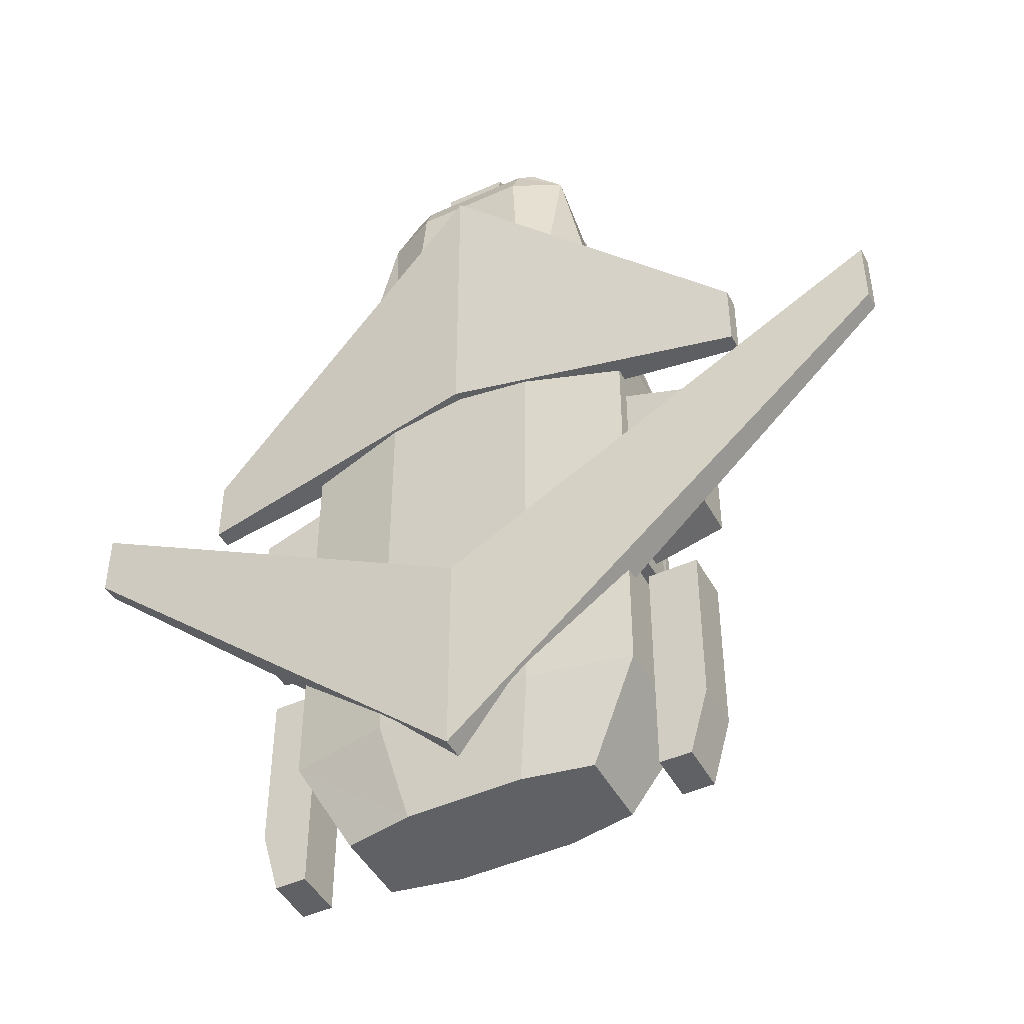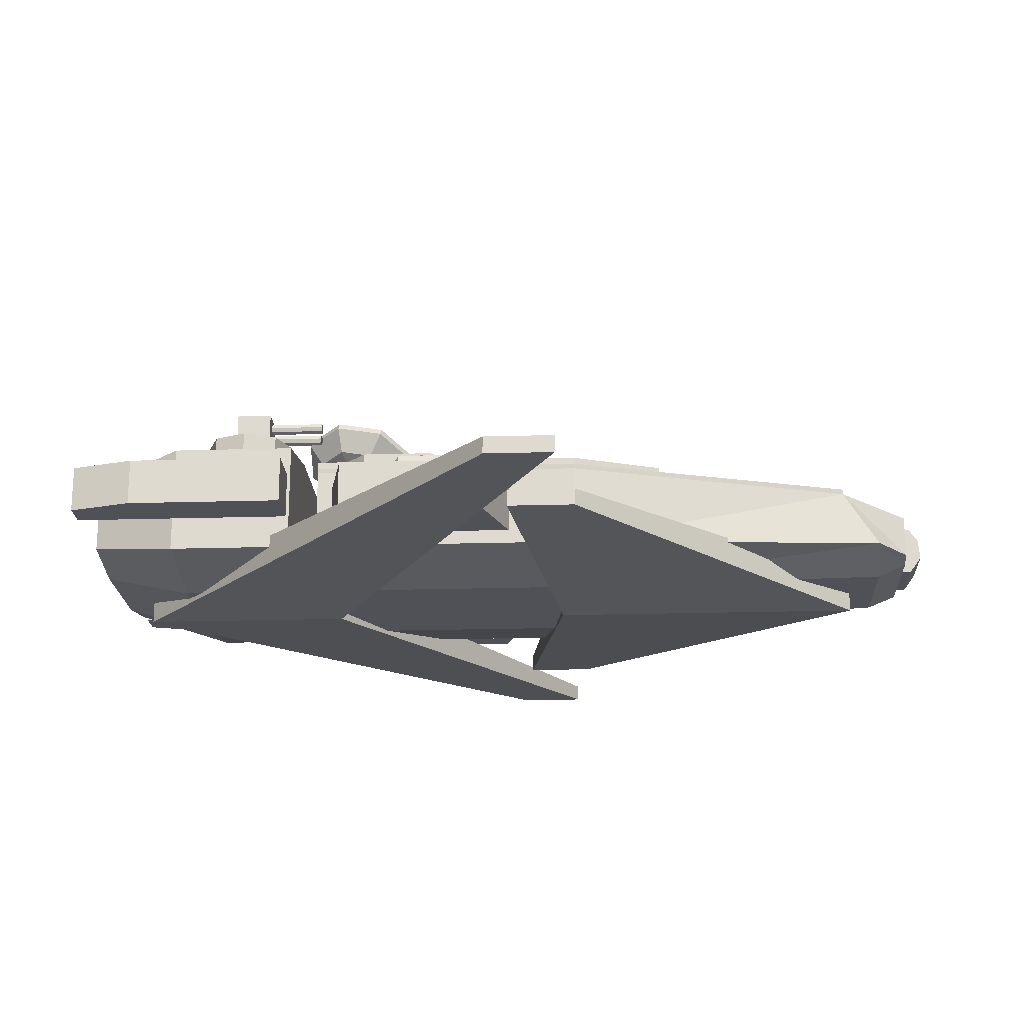
<metadata>
{"format":"obj","ext":"obj","renderer":"f3d","projection":"perspective","resolution":1024,"background":"white","views":[{"elev":-46.3,"azim":27.3,"up":"+Z"},{"elev":-20.5,"azim":-86.9,"up":"+Y"}]}
</metadata>
<code>
v 2.153 1.13 -2.654
v 2.019 1.185 -2.654
v 2.019 1.185 -0.07644
v 2.153 1.13 -0.07644
v 1.885 1.13 -2.654
v 1.885 1.13 -0.07644
v 1.83 0.9957 -2.654
v 1.83 0.9957 -0.07644
v 1.885 0.8619 -2.654
v 1.885 0.8619 -0.07644
v 2.019 0.8064 -2.654
v 2.019 0.8064 -0.07644
v 2.153 0.8619 -2.654
v 2.153 0.8619 -0.07644
v 2.208 0.9957 -2.654
v 2.208 0.9957 -0.07644
v 2.019 0.9957 0.076
v 2.019 0.9959 -2.778
v -2.153 1.13 -2.654
v -2.019 1.185 -2.654
v -2.019 1.185 -0.07644
v -2.153 1.13 -0.07644
v -1.885 1.13 -2.654
v -1.885 1.13 -0.07644
v -1.83 0.9957 -2.654
v -1.83 0.9957 -0.07644
v -1.885 0.8619 -2.654
v -1.885 0.8619 -0.07644
v -2.019 0.8064 -2.654
v -2.019 0.8064 -0.07644
v -2.153 0.8619 -2.654
v -2.153 0.8619 -0.07644
v -2.208 0.9957 -2.654
v -2.208 0.9957 -0.07644
v -2.019 0.9957 0.076
v -2.019 0.9959 -2.778
v -0.5491 -0.8803 7.049
v -0.5491 -0.3669 7.049
v -0.5491 -0.2313 7.401
v -0.5491 -0.59 7.428
v -2.221 -0.7408 -0.2044
v -4.209 -0.7408 -0.8965
v -2.221 0.158 -0.2044
v -4.209 0.158 -0.8965
v -2.221 0.158 -3.981
v -4.209 0.158 -3.517
v -2.221 -0.7408 -3.981
v -4.209 -0.7408 -3.517
v -2.033 0.248 3.029
v -1.46 0.248 2.792
v -0.8878 0.248 3.029
v -0.6506 0.248 3.602
v -0.8878 0.248 4.174
v -1.46 0.248 4.412
v -2.033 0.248 4.174
v -2.27 0.248 3.602
v -2.538 0.7591 -6.135
v -1.966 0.7591 -6.373
v -1.393 0.7591 -6.135
v -1.156 0.7591 -5.563
v -1.393 0.7591 -4.99
v -1.966 0.7591 -4.753
v -2.538 0.7591 -4.99
v -2.775 0.7591 -5.563
v -2.538 1.408 -6.135
v -1.966 1.408 -6.373
v -1.393 1.408 -6.135
v -1.156 1.408 -5.563
v -1.393 1.408 -4.99
v -1.966 1.408 -4.753
v -2.538 1.408 -4.99
v -2.775 1.408 -5.563
v -1.966 1.408 -5.563
v -1.667 1.334 -5.146
v -2.299 1.334 -5.146
v -1.667 1.967 -5.146
v -2.299 1.967 -5.146
v -1.667 1.967 -5.778
v -2.299 1.967 -5.778
v -1.667 1.334 -5.778
v -2.299 1.334 -5.778
v -2.036 1.638 -5.217
v -1.964 1.668 -5.217
v -1.892 1.638 -5.217
v 1.736 0.6499 2.372
v 2.277 0.5982 2.36
v 0 -0.8803 7.049
v 1.814 0.7603 -4.076
v 0 -0.866 7.228
v 0.5255 0.7598 -4.076
v 0.525 0.7046 1.837
v 1.044 0.65 2.372
v 1.736 0.7716 2.372
v 1.813 0.8821 0.752
v 2.277 0.7199 2.36
v 3.007 0.6756 0.7519
v 1.814 0.882 -4.076
v 3.008 0.6756 -4.076
v 0.5255 0.8822 0.752
v 0.5255 0.8823 -4.076
v 0.5255 0.827 1.84
v 1.044 0.7717 2.372
v 0.525 0.759 0.7492
v 3.008 0.554 -0.7386
v 3.008 0.6756 -0.7386
v 1.813 0.882 -0.7386
v 0.5255 0.8822 -0.7386
v 0.5252 0.7594 -0.74
v -0.5491 -0.3996 7.049
v 0.6201 1.844 -3.601
v 0.846 1.756 -3.714
v 1.31 0.6721 -4.076
v 1.17 2.895 -3.502
v 1.27 2.856 -3.552
v 1.132 2.933 -3.608
v 1.037 0.4285 5.751
v 1.315 0.7605 0.752
v 1.837 0.3768 5.864
v 3.007 0.554 0.7519
v 1.315 0.7603 -4.076
v 3.008 0.554 -4.076
v 1.232 2.894 -3.658
v 0 0.7606 -4.076
v 0 0.4288 5.751
v 0.9817 -0.8791 7.062
v 0.9817 0.008673 7.062
v 0.5346 1.931 -3.84
v 1.31 -1.31 -4.076
v 2.997 -0.9908 -4.076
v 2.997 0.466 -4.076
v 2.997 0.466 0.7491
v 1.31 -1.31 0.7491
v 2.997 -0.9908 0.7491
v 1.827 -0.7162 6.501
v 1.259 -0.7709 7.062
v 1.828 0.2889 5.859
v 1.254 -0.0198 7.062
v 0.9817 -0.8791 -8.433
v 0.9817 0.8791 -8.433
v 1.31 1.31 -4.605
v 1.31 -1.31 -4.605
v 2.997 -0.9908 -4.605
v 2.133 -0.6649 -8.433
v 2.997 0.9908 -4.605
v 2.133 0.6649 -8.433
v 2.997 0.9908 -6.807
v 1.31 1.31 -6.807
v 1.31 -1.31 -6.807
v 2.997 -0.9908 -6.807
v 3.09 -0.421 -4.647
v 3.935 -0.421 -4.647
v 3.09 0.421 -4.647
v 3.935 0.421 -4.647
v 3.09 0.421 -7.445
v 3.935 0.421 -7.445
v 3.09 -0.421 -7.445
v 3.935 -0.421 -7.445
v 3.09 0.421 -8.573
v 3.621 0.421 -8.573
v 3.621 -0.421 -8.573
v 3.09 -0.421 -8.573
v 1.31 0.6703 -2.111
v 0.6551 0.6703 -0.7507
v 1.31 1.517 -2.111
v 0.6551 1.107 -0.7507
v 0.6551 1.517 -4.069
v 1.31 1.517 -3.421
v 1.31 0.6703 -3.421
v 0.6551 0.6703 -4.069
v -1.862 1.566 -5.217
v -1.892 1.493 -5.217
v -1.964 1.463 -5.217
v -2.036 1.493 -5.217
v -2.066 1.566 -5.217
v -2.036 1.638 -4.178
v -1.964 1.668 -4.178
v -1.892 1.638 -4.178
v -1.862 1.566 -4.178
v -1.892 1.493 -4.178
v -1.964 1.463 -4.178
v -2.036 1.493 -4.178
v -2.066 1.566 -4.178
v -1.964 1.566 -4.178
v -2.036 1.878 -5.217
v -1.964 1.908 -5.217
v -1.892 1.878 -5.217
v -1.862 1.805 -5.217
v -1.892 1.733 -5.217
v -1.964 1.703 -5.217
v -2.036 1.733 -5.217
v -2.066 1.805 -5.217
v -2.036 1.878 -4.178
v -1.964 1.908 -4.178
v -1.892 1.878 -4.178
v -1.862 1.805 -4.178
v -1.892 1.733 -4.178
v -1.964 1.703 -4.178
v -2.036 1.733 -4.178
v -2.066 1.805 -4.178
v -1.964 1.805 -4.178
v 0 -1.46 -3.956
v -7.609 -1.069 0.5512
v 1.21 2.146 -4.643
v 0.5491 -0.866 7.228
v 0.5491 0.004196 7.228
v 0.5491 -0.01741 7.05
v 0.5491 -0.8803 7.049
v 0.5491 -0.3669 7.049
v 0.5491 -0.2313 7.401
v 0.5491 -0.59 7.428
v 2.221 -0.7408 -0.2044
v 4.209 -0.7408 -0.8965
v 2.221 0.158 -0.2044
v 4.209 0.158 -0.8965
v 2.221 0.158 -3.981
v 4.209 0.158 -3.517
v 2.221 -0.7408 -3.981
v 4.209 -0.7408 -3.517
v 2.033 0.248 3.029
v 1.46 0.248 2.792
v 0.8878 0.248 3.029
v 0.6506 0.248 3.602
v 0.8878 0.248 4.174
v 1.46 0.248 4.412
v 2.033 0.248 4.174
v 2.27 0.248 3.602
v -7.609 -0.7653 0.5512
v 0.5227 2.473 -4.606
v -7.609 -0.7653 -0.6495
v 0.02179 2.612 -4.049
v -7.609 -1.069 -0.6495
v 0 -1.46 6.072
v -5.143 -1.069 0.8122
v 0 -0.7653 6.072
v -5.143 -0.7653 0.8122
v 2.538 0.7591 -6.135
v 1.966 0.7591 -6.373
v 1.393 0.7591 -6.135
v 1.156 0.7591 -5.563
v 1.393 0.7591 -4.99
v 1.966 0.7591 -4.753
v 2.538 0.7591 -4.99
v 2.775 0.7591 -5.563
v 2.538 1.408 -6.135
v 1.966 1.408 -6.373
v 1.393 1.408 -6.135
v 1.156 1.408 -5.563
v 1.393 1.408 -4.99
v 1.966 1.408 -4.753
v 2.538 1.408 -4.99
v 2.775 1.408 -5.563
v 1.966 1.408 -5.563
v 1.667 1.334 -5.146
v 2.299 1.334 -5.146
v 1.667 1.967 -5.146
v 2.299 1.967 -5.146
v 1.667 1.967 -5.778
v 2.299 1.967 -5.778
v 1.667 1.334 -5.778
v 2.299 1.334 -5.778
v 2.036 1.638 -5.217
v 1.964 1.668 -5.217
v 1.892 1.638 -5.217
v 1.862 1.566 -5.217
v 1.892 1.493 -5.217
v 1.964 1.463 -5.217
v 2.036 1.493 -5.217
v 2.066 1.566 -5.217
v 2.036 1.638 -4.178
v 1.964 1.668 -4.178
v 1.892 1.638 -4.178
v 1.862 1.566 -4.178
v 1.892 1.493 -4.178
v 1.964 1.463 -4.178
v 2.036 1.493 -4.178
v 2.066 1.566 -4.178
v 1.964 1.566 -4.178
v 2.036 1.878 -5.217
v 1.964 1.908 -5.217
v 1.892 1.878 -5.217
v 1.862 1.805 -5.217
v 1.892 1.733 -5.217
v 1.964 1.703 -5.217
v 2.036 1.733 -5.217
v 2.066 1.805 -5.217
v 2.036 1.878 -4.178
v 1.964 1.908 -4.178
v 1.892 1.878 -4.178
v 1.862 1.805 -4.178
v 1.892 1.733 -4.178
v 1.964 1.703 -4.178
v 2.036 1.733 -4.178
v 2.066 1.805 -4.178
v 1.964 1.805 -4.178
v 0.7606 1.842 -3.953
v 7.609 -1.069 0.5512
v 0 -0.7653 -3.956
v 7.609 -0.7653 0.5512
v 0 -0.7653 -7.733
v 7.609 -0.7653 -0.6495
v 0 -1.46 -7.733
v 7.609 -1.069 -0.6495
v 1.215 2.038 -4.805
v 5.143 -1.069 0.8122
v 0.4218 2.415 -4.762
v 5.143 -0.7653 0.8122
v 0 -0.7653 0.4394
v 5.143 -0.7653 -0.3885
v -0.1562 2.576 -4.12
v 5.143 -1.069 -0.3885
v 1.032 0.3404 5.746
v 0.9641 -1.095 6.551
v 0 0.3404 5.746
v 0 0.008673 7.062
v -0.1808 2.425 -3.254
v 0.3624 2.052 -2.672
v 1.155 1.675 -2.715
v 0 -1.31 -4.076
v 0 0.6721 -4.076
v 0 0.6703 -0.7507
v 0 1.107 -0.7507
v 0 1.517 -2.111
v 0 1.517 -3.421
v 0 1.517 -4.069
v 1.733 1.515 -3.358
v 1.758 1.665 -4.224
v 1.267 2.145 -4.785
v 0.4738 2.522 -4.742
v -0.1042 2.683 -4.1
v 0 -1.31 -6.807
v 0 -1.31 -4.605
v 1.543 -1.343 4.494
v 1.543 -0.7653 4.494
v 1.543 -0.7653 0.191
v 1.543 -1.343 0.191
v -0.1287 2.532 -3.234
v 0.4145 2.159 -2.652
v 0 -0.01741 7.05
v 0 0.004196 7.228
v 1.207 1.782 -2.695
v 1.785 1.622 -3.338
v 0.5491 -0.3996 7.049
v -1.736 0.6499 2.372
v -2.277 0.5982 2.36
v 1.81 1.772 -4.204
v -1.814 0.7603 -4.076
v 0.938 1.748 -4.524
v -0.5255 0.7598 -4.076
v -0.525 0.7046 1.837
v -1.044 0.65 2.372
v -1.736 0.7716 2.372
v -1.813 0.8821 0.752
v -2.277 0.7199 2.36
v -3.007 0.6756 0.7519
v -1.814 0.882 -4.076
v -3.008 0.6756 -4.076
v -0.5255 0.8822 0.752
v -0.5255 0.8823 -4.076
v -0.5255 0.827 1.84
v -1.044 0.7717 2.372
v -0.525 0.759 0.7492
v -3.008 0.554 -0.7386
v -3.008 0.6756 -0.7386
v -1.813 0.882 -0.7386
v -0.5255 0.8822 -0.7386
v -0.5252 0.7594 -0.74
v -1.032 0.3404 5.746
v 0.5838 1.624 -3.818
v 0.3954 2.006 -4.494
v -1.31 0.6721 -4.076
v -2.997 0.466 -4.076
v -0.000234 2.116 -4.054
v -0.01706 2.013 -3.462
v -1.037 0.4285 5.751
v -1.315 0.7605 0.752
v -1.837 0.3768 5.864
v -3.007 0.554 0.7519
v -1.315 0.7603 -4.076
v -3.008 0.554 -4.076
v 0 0.7606 0.752
v 0.3547 1.758 -3.064
v 0.8974 1.499 -3.093
v -0.9817 -0.8791 7.062
v -0.9817 0.008673 7.062
v 1.293 1.39 -3.533
v -1.31 -1.31 -4.076
v -2.997 -0.9908 -4.076
v 1.31 1.493 -4.126
v -2.997 0.466 0.7491
v -1.31 -1.31 0.7491
v -2.997 -0.9908 0.7491
v -1.827 -0.7162 6.501
v -1.259 -0.7709 7.062
v -1.828 0.2889 5.859
v -1.254 -0.0198 7.062
v -0.9817 -0.8791 -8.433
v -0.9817 0.8791 -8.433
v -1.31 1.31 -4.605
v -1.31 -1.31 -4.605
v -2.997 -0.9908 -4.605
v -2.133 -0.6649 -8.433
v -2.997 0.9908 -4.605
v -2.133 0.6649 -8.433
v -2.997 0.9908 -6.807
v -1.31 1.31 -6.807
v -1.31 -1.31 -6.807
v -2.997 -0.9908 -6.807
v -3.09 -0.421 -4.647
v -3.935 -0.421 -4.647
v -3.09 0.421 -4.647
v -3.935 0.421 -4.647
v -3.09 0.421 -7.445
v -3.935 0.421 -7.445
v -3.09 -0.421 -7.445
v -3.935 -0.421 -7.445
v -3.09 0.421 -8.573
v -3.621 0.421 -8.573
v -3.621 -0.421 -8.573
v -3.09 -0.421 -8.573
v -1.31 0.6703 -2.111
v -0.6551 0.6703 -0.7507
v -1.31 1.517 -2.111
v -0.6551 1.107 -0.7507
v -0.6551 1.517 -4.069
v -1.31 1.517 -3.421
v -1.31 0.6703 -3.421
v -0.6551 0.6703 -4.069
v 0.000493 2.482 -3.299
v -5.143 -0.7653 -0.3885
v 0 -1.46 0.4394
v -5.143 -1.069 -0.3885
v 0.4713 2.159 -2.795
v -0.9641 -1.095 6.551
v 1.158 1.832 -2.832
v 1.659 1.693 -3.389
v 0 -0.8791 7.062
v 0 -1.095 6.551
v 0 -1.31 0.7491
v 1.681 1.823 -4.139
v 0.9801 1.966 -4.324
v 0.703 1.869 -3.772
v 0.5556 2.168 -4.301
v 0.2461 2.254 -3.957
v 0.2329 2.174 -3.493
v -0.5491 -0.866 7.228
v 0.5238 1.974 -3.182
v 0.9483 1.772 -3.205
v 0 1.31 -4.605
v 0 1.31 -6.807
v 0 0.8791 -8.433
v -0.5491 0.004196 7.228
v -0.5491 -0.01741 7.05
v 0 -0.8791 -8.433
v 1.258 1.686 -3.549
v 1.271 1.767 -4.013
v -1.543 -1.343 4.494
v -1.543 -0.7653 4.494
v -1.543 -0.7653 0.191
v -1.543 -1.343 0.191
v 0 -0.59 7.428
v 0 -0.2313 7.401
f 209 342 208 206 205
f 452 38 109 39 451
f 1 2 3 4
f 2 5 6 3
f 5 7 8 6
f 7 9 10 8
f 9 11 12 10
f 11 13 14 12
f 13 15 16 14
f 15 1 4 16
f 4 3 17
f 3 6 17
f 6 8 17
f 8 10 17
f 10 12 17
f 12 14 17
f 14 16 17
f 16 4 17
f 5 2 18
f 18 2 1
f 11 18 13
f 9 18 11
f 5 18 7
f 7 18 9
f 13 18 15
f 15 18 1
f 19 22 21 20
f 20 21 24 23
f 23 24 26 25
f 25 26 28 27
f 27 28 30 29
f 29 30 32 31
f 31 32 34 33
f 33 34 22 19
f 22 35 21
f 21 35 24
f 24 35 26
f 26 35 28
f 28 35 30
f 30 35 32
f 32 35 34
f 34 35 22
f 23 36 20
f 36 19 20
f 29 31 36
f 27 29 36
f 23 25 36
f 25 27 36
f 31 33 36
f 33 19 36
f 452 451 339 338
f 451 39 461 339
f 445 37 87 89
f 40 445 89 460
f 39 109 40
f 40 109 37 445
f 110 111 114 113
f 113 114 122 115
f 115 122 295 127
f 111 295 122 114
f 127 110 113 115
f 327 303 305 328
f 328 305 309 329
f 75 77 79 81
f 80 78 76 74
f 82 175 176 83
f 83 176 177 84
f 84 177 178 170
f 170 178 179 171
f 171 179 180 172
f 172 180 181 173
f 173 181 182 174
f 174 182 175 82
f 175 183 176
f 176 183 177
f 177 183 178
f 178 183 179
f 179 183 180
f 180 183 181
f 94 93 95 96
f 106 94 96 105
f 99 94 106 107
f 99 101 94
f 85 86 95 93
f 86 119 96 95
f 119 104 105 96
f 121 88 97 98
f 88 90 100 97
f 91 92 102 101
f 92 85 93 102
f 99 107 108 103
f 101 99 103 91
f 104 121 98 105
f 97 106 105 98
f 107 106 97 100
f 117 116 118 119
f 120 117 119 121
f 380 117 120 123
f 380 124 116 117
f 311 136 118 116
f 136 131 119 118
f 131 130 121 119
f 130 112 120 121
f 112 319 123 120
f 313 311 116 124
f 436 125 126 314
f 314 126 311 313
f 319 112 128 318
f 438 132 312 437
f 136 134 133 131
f 125 312 134 135
f 128 112 130 129
f 126 125 135 137
f 318 128 132 438
f 133 132 128 129
f 131 133 129 130
f 135 134 136 137
f 143 145 146 149
f 138 143 149 148
f 141 142 144 140
f 147 146 145 139
f 139 145 143 138
f 140 144 146 147
f 149 142 141 148
f 146 144 142 149
f 150 151 153 152
f 152 153 155 154
f 158 159 160 161
f 156 157 151 150
f 151 157 155 153
f 156 150 152 154
f 154 155 159 158
f 155 157 160 159
f 157 156 161 160
f 156 154 158 161
f 164 162 168 167
f 163 162 164 165
f 166 167 168 169
f 181 183 182
f 182 183 175
f 184 192 193 185
f 185 193 194 186
f 186 194 195 187
f 187 195 196 188
f 188 196 197 189
f 189 197 198 190
f 190 198 199 191
f 191 199 192 184
f 192 200 193
f 193 200 194
f 194 200 195
f 195 200 196
f 196 200 197
f 197 200 198
f 198 200 199
f 199 200 192
f 76 78 79 77
f 227 202 201 297
f 299 229 227 297
f 301 231 229 299
f 201 202 231 301
f 202 227 229 231
f 232 234 457 456
f 307 430 459 458
f 430 232 456 459
f 233 235 429 431
f 394 395 384 367
f 437 436 383 433
f 392 391 390 433
f 321 423 421 320
f 211 212 214 213
f 213 214 216 215
f 215 216 218 217
f 217 218 212 211
f 212 218 216 214
f 322 422 423 321
f 323 425 422 322
f 324 424 425 323
f 319 427 424 324
f 449 405 398 448
f 450 397 405 449
f 453 396 397 450
f 330 406 396 453
f 331 399 406 330
f 448 398 399 331
f 456 457 235 233
f 458 429 235 457
f 459 431 429 458
f 78 80 81 79
f 456 233 431 459
f 39 40 460 461
f 236 237 245 244
f 237 238 246 245
f 238 239 247 246
f 239 240 248 247
f 240 241 249 248
f 241 242 250 249
f 242 243 251 250
f 243 236 244 251
f 244 245 252
f 245 246 252
f 246 247 252
f 247 248 252
f 248 249 252
f 249 250 252
f 250 251 252
f 251 244 252
f 253 254 256 255
f 255 256 258 257
f 257 258 260 259
f 254 260 258 256
f 259 253 255 257
f 261 262 270 269
f 262 263 271 270
f 263 264 272 271
f 264 265 273 272
f 265 266 274 273
f 266 267 275 274
f 267 268 276 275
f 268 261 269 276
f 269 270 277
f 270 271 277
f 271 272 277
f 272 273 277
f 273 274 277
f 274 275 277
f 275 276 277
f 276 269 277
f 278 279 287 286
f 279 280 288 287
f 280 281 289 288
f 281 282 290 289
f 282 283 291 290
f 283 284 292 291
f 284 285 293 292
f 285 278 286 293
f 286 287 294
f 287 288 294
f 288 289 294
f 289 290 294
f 290 291 294
f 291 292 294
f 292 293 294
f 293 286 294
f 298 297 201 296
f 299 297 298 300
f 301 299 300 302
f 201 301 302 296
f 296 302 300 298
f 232 332 333 234
f 307 334 335 430
f 430 335 332 232
f 304 310 308 306
f 136 311 126 137
f 437 312 125 436
f 134 312 132 133
f 321 320 163 165
f 322 321 165 164
f 323 322 164 167
f 324 323 167 166
f 319 324 166 169
f 449 448 140 147
f 450 449 147 139
f 453 450 139 138
f 330 453 138 148
f 331 330 148 141
f 448 331 141 140
f 332 304 306 333
f 334 333 306 308
f 335 334 308 310
f 332 335 310 304
f 209 461 460 210
f 206 338 339 205
f 205 339 461 209
f 204 89 87 207
f 210 460 89 204
f 209 210 342
f 210 204 207 342
f 352 354 353 351
f 364 363 354 352
f 357 365 364 352
f 359 352 351 360
f 343 351 353 344
f 344 353 354 377
f 377 354 363 362
f 379 356 355 346
f 346 355 358 348
f 349 359 360 350
f 350 360 351 343
f 357 361 366 365
f 359 349 361 357
f 362 363 356 379
f 355 356 363 364
f 365 358 355 364
f 375 377 376 374
f 378 379 377 375
f 380 123 378 375
f 380 375 374 124
f 367 374 376 394
f 394 376 377 389
f 389 377 379 371
f 371 379 378 370
f 370 378 123 319
f 313 124 374 367
f 436 314 384 383
f 314 313 367 384
f 319 318 386 370
f 438 437 433 390
f 394 389 391 392
f 383 393 392 433
f 386 387 371 370
f 384 395 393 383
f 318 438 390 386
f 391 387 386 390
f 389 371 387 391
f 393 395 394 392
f 401 407 404 403
f 396 406 407 401
f 399 398 402 400
f 405 397 403 404
f 397 396 401 403
f 398 405 404 402
f 407 406 399 400
f 404 407 400 402
f 408 410 411 409
f 410 412 413 411
f 416 419 418 417
f 414 408 409 415
f 409 411 413 415
f 414 412 410 408
f 412 416 417 413
f 413 417 418 415
f 415 418 419 414
f 414 419 416 412
f 422 425 426 420
f 421 423 422 420
f 424 427 426 425
f 329 309 315 336
f 336 315 316 337
f 337 316 317 340
f 340 317 325 341
f 341 325 326 345
f 345 326 303 327
f 347 368 369
f 369 368 372
f 372 368 373
f 373 368 381
f 381 368 382
f 382 368 385
f 385 368 388
f 347 388 368
f 441 440 442
f 441 442 443
f 441 443 444
f 441 444 446
f 441 446 447
f 441 447 454
f 441 454 455
f 441 455 440
f 347 303 326 388
f 347 369 305 303
f 369 372 309 305
f 372 373 315 309
f 373 381 316 315
f 381 382 317 316
f 382 385 325 317
f 385 388 326 325
f 203 327 328 228
f 228 328 329 230
f 41 43 44 42
f 43 45 46 44
f 45 47 48 46
f 47 41 42 48
f 42 44 46 48
f 230 329 336 428
f 428 336 337 432
f 432 337 340 434
f 434 340 341 435
f 435 341 345 439
f 439 345 327 203
f 440 203 228 442
f 442 228 230 443
f 443 230 428 444
f 444 428 432 446
f 446 432 434 447
f 447 434 435 454
f 454 435 439 455
f 440 455 439 203
f 94 101 102 93
f 357 352 359
f 57 65 66 58
f 58 66 67 59
f 59 67 68 60
f 60 68 69 61
f 61 69 70 62
f 62 70 71 63
f 63 71 72 64
f 64 72 65 57
f 65 73 66
f 66 73 67
f 67 73 68
f 68 73 69
f 69 73 70
f 70 73 71
f 71 73 72
f 72 73 65
f 74 76 77 75

</code>
